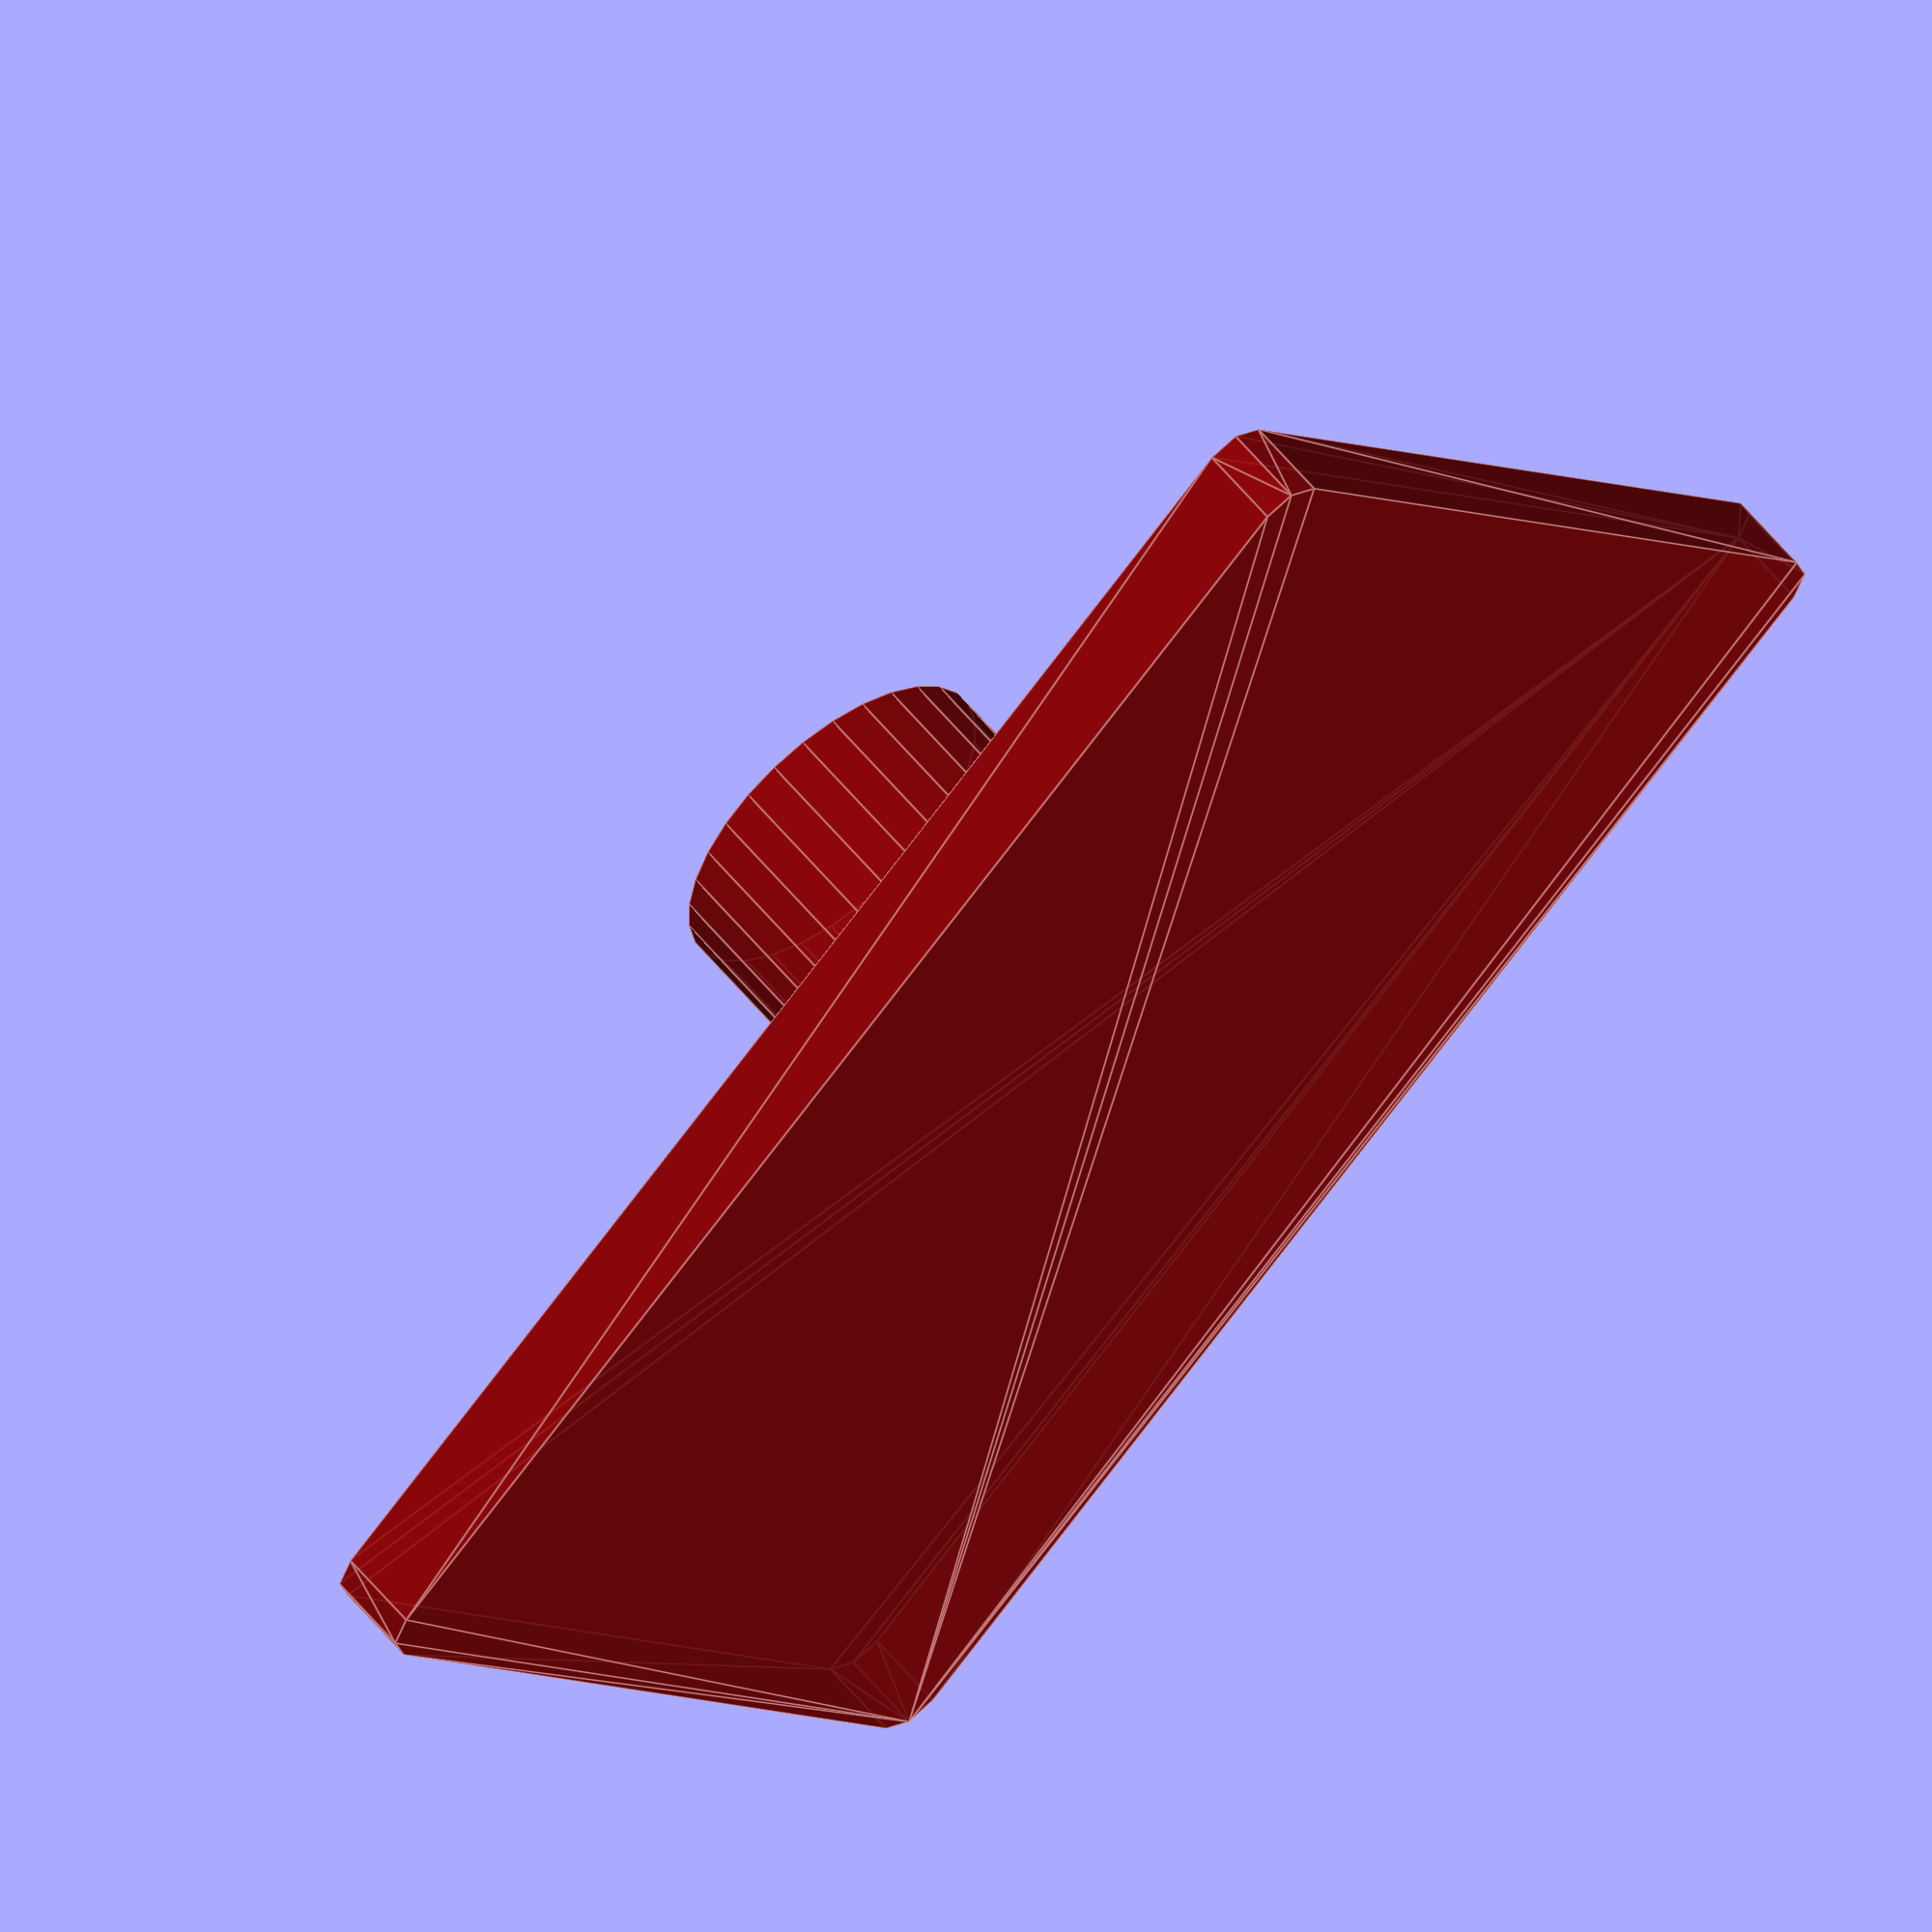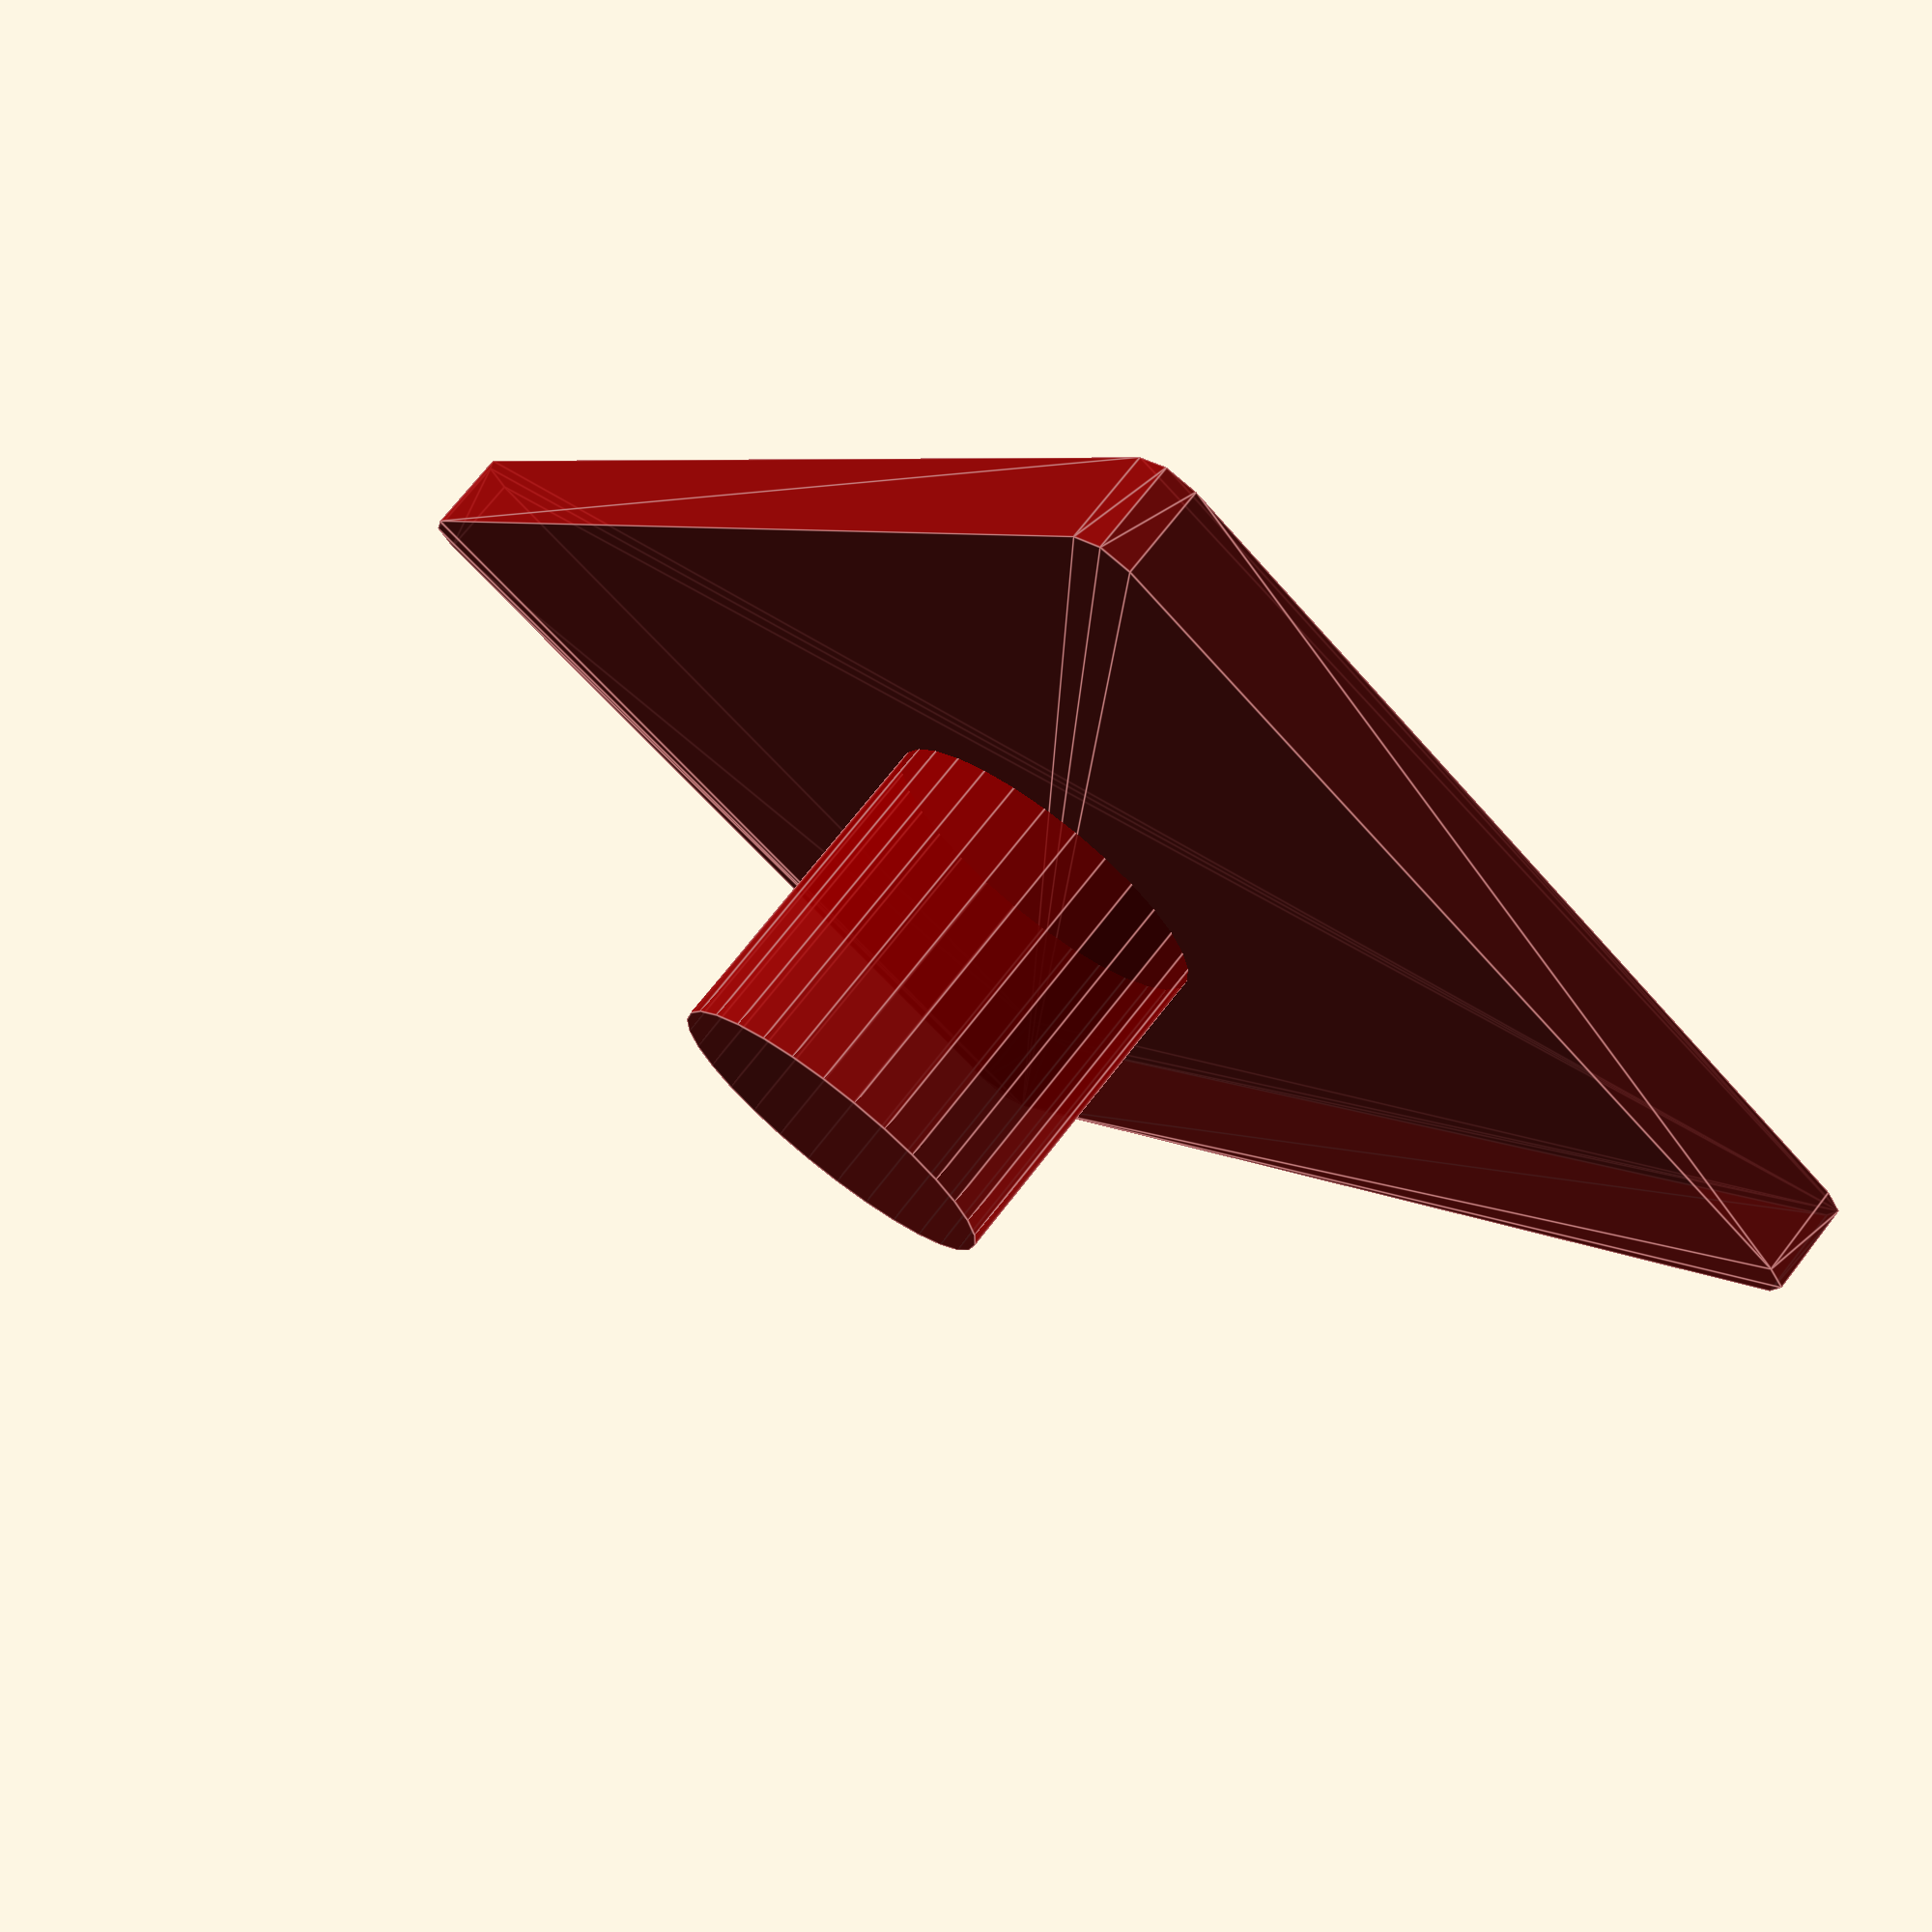
<openscad>
/////////////////////////////////////////////////////////////////////////////////
// Lid for the housing box for UppSense first tries.
//
// Author:              Maximilian Stiefel
// Last modification:   23.05.2017
/////////////////////////////////////////////////////////////////////////////////

/////////////////////////////////////////////////////////////////////////////////
// Vars
/////////////////////////////////////////////////////////////////////////////////
allowance_pcb = 0.2; 
thickness = 5;
length = 80 +  2*allowance_pcb;
width = 50 + 2*allowance_pcb;
lid_depth = 5;
my_color = "DarkRed";
knob_r = 10;
knob_h = 20;
allowance_lid = 0.2;

color(my_color, 0.8) union(){
	//cube([length + thickness, width + thickness, lid_depth]);
	translate([thickness/2, thickness/2, 0])
        hull()
        {
                cylinder(r=thickness/2-allowance_lid, h=lid_depth);
                translate([0, width, 0])
                cylinder(r=thickness/2-allowance_lid, h=lid_depth);
                translate([length, 0, 0])
                cylinder(r=thickness/2-allowance_lid, h=lid_depth);
                translate([length, width, 0])
                cylinder(r=thickness/2-allowance_lid, h=lid_depth);

        }
	translate([(length + thickness)/2, (width + thickness)/2, lid_depth-1])
	cylinder(r=knob_r,h=knob_h);
}

</openscad>
<views>
elev=304.2 azim=41.8 roll=142.1 proj=o view=edges
elev=107.7 azim=125.3 roll=142.1 proj=p view=edges
</views>
